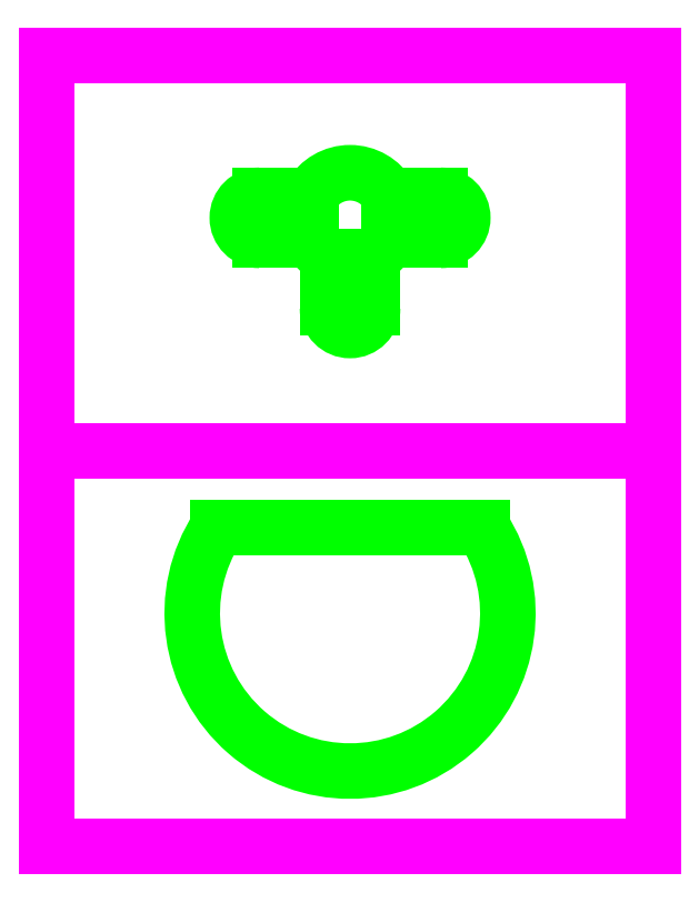
<metadata>
{"format":"dxf","ext":"dxf","renderer":"ezdxf+matplotlib","layout":"modelspace","background":"white","min_lineweight":24,"dpi":150}
</metadata>
<code>
0
SECTION
2
ENTITIES
0
ARC
8
FIXING
10
20.16
20
41.87
30
0
40
3
50
300
51
330
0
LINE
8
FIXING
10
18.66
20
39.27
30
0
11
18.66
21
35.87
31
0
0
ARC
8
FIXING
10
20.16
20
41.87
30
0
40
3
50
210
51
240
0
LINE
8
FIXING
10
14.16
20
40.37
30
0
11
17.57
21
40.37
31
0
0
ARC
8
FIXING
10
14.16
20
41.87
30
0
40
1.5
50
90
51
270
0
LINE
8
FIXING
10
17.57
20
43.37
30
0
11
14.16
21
43.37
31
0
0
ARC
8
FIXING
10
20.16
20
41.87
30
0
40
3
50
30
51
150
0
LINE
8
FIXING
10
26.16
20
43.37
30
0
11
22.76
21
43.37
31
0
0
ARC
8
FIXING
10
26.16
20
41.87
30
0
40
1.5
50
270
51
90
0
LINE
8
FIXING
10
22.76
20
40.37
30
0
11
26.16
21
40.37
31
0
0
LINE
8
FIXING
10
21.66
20
35.87
30
0
11
21.66
21
39.27
31
0
0
ARC
8
FIXING
10
20.16
20
35.87
30
0
40
1.5
50
180
51
0
0
LINE
8
FIXING_BORDER
10
40.33
20
52.66
30
0
11
0
21
52.66
31
0
0
LINE
8
FIXING_BORDER
10
0
20
26.33
30
0
11
40.33
21
26.33
31
0
0
LINE
8
FIXING_BORDER
10
0
20
26.33
30
0
11
0
21
52.66
31
0
0
LINE
8
FIXING_BORDER
10
40.33
20
26.33
30
0
11
40.33
21
52.66
31
0
0
LINE
8
FIXING_BORDER
10
0
20
26.33
30
0
11
0
21
0
31
0
0
LINE
8
FIXING_BORDER
10
40.33
20
0
30
0
11
40.33
21
26.33
31
0
0
LINE
8
FIXING_BORDER
10
0
20
0
30
0
11
40.33
21
0
31
0
0
LINE
8
FIXING
10
11.37
20
21.28
30
0
11
28.96
21
21.28
31
0
0
ARC
8
FIXING
10
20.16
20
15.54
30
0
40
10.5
50
146.9
51
33.14
0
ENDSEC
0
EOF

</code>
